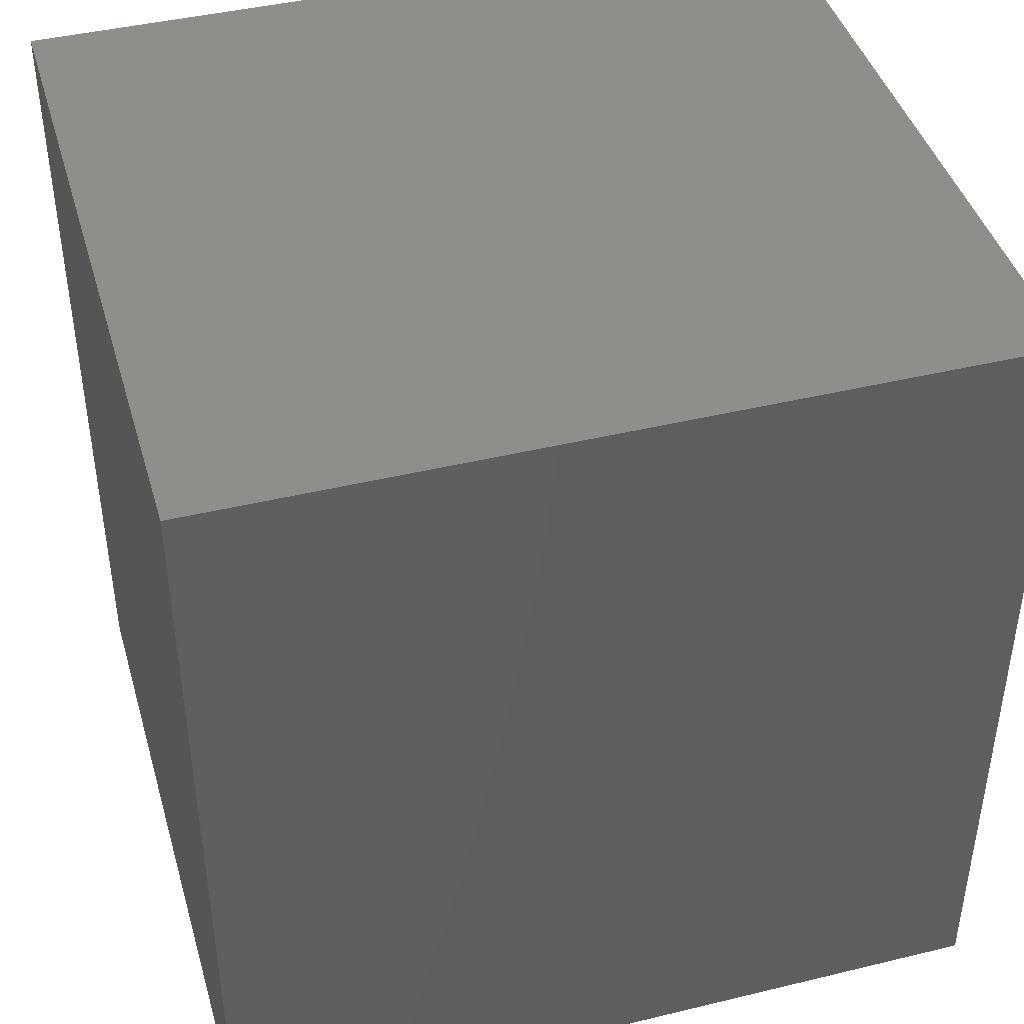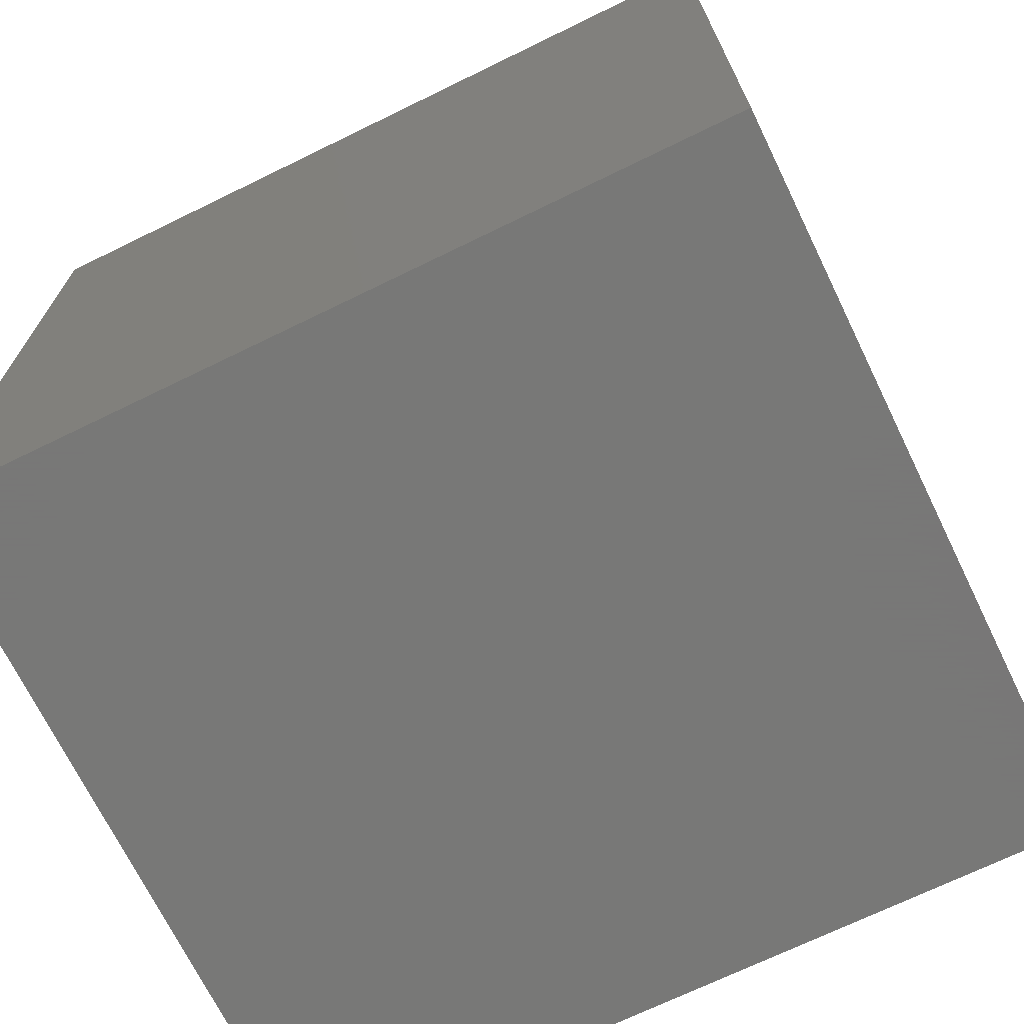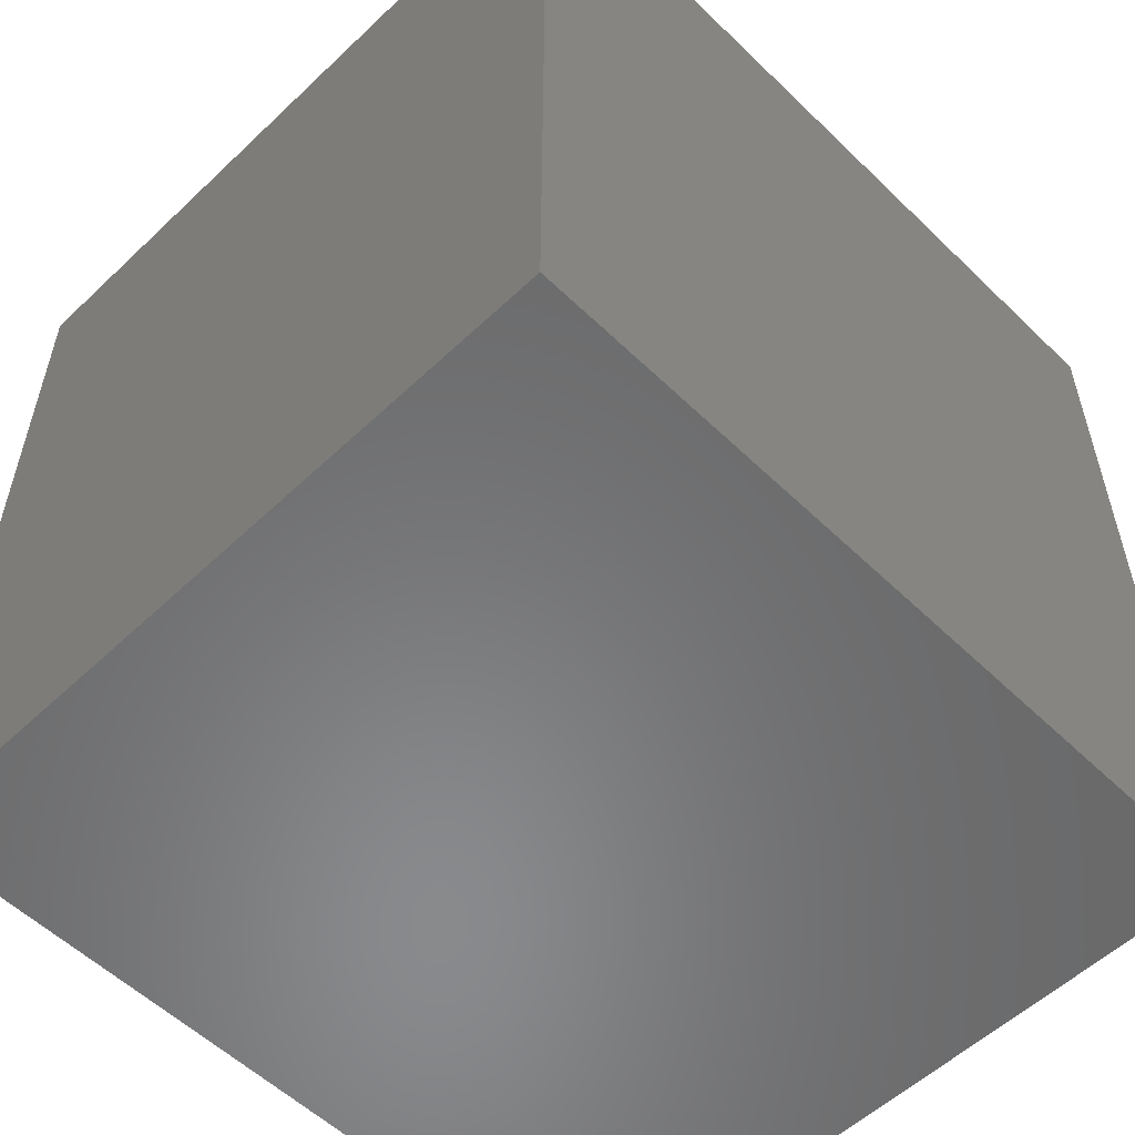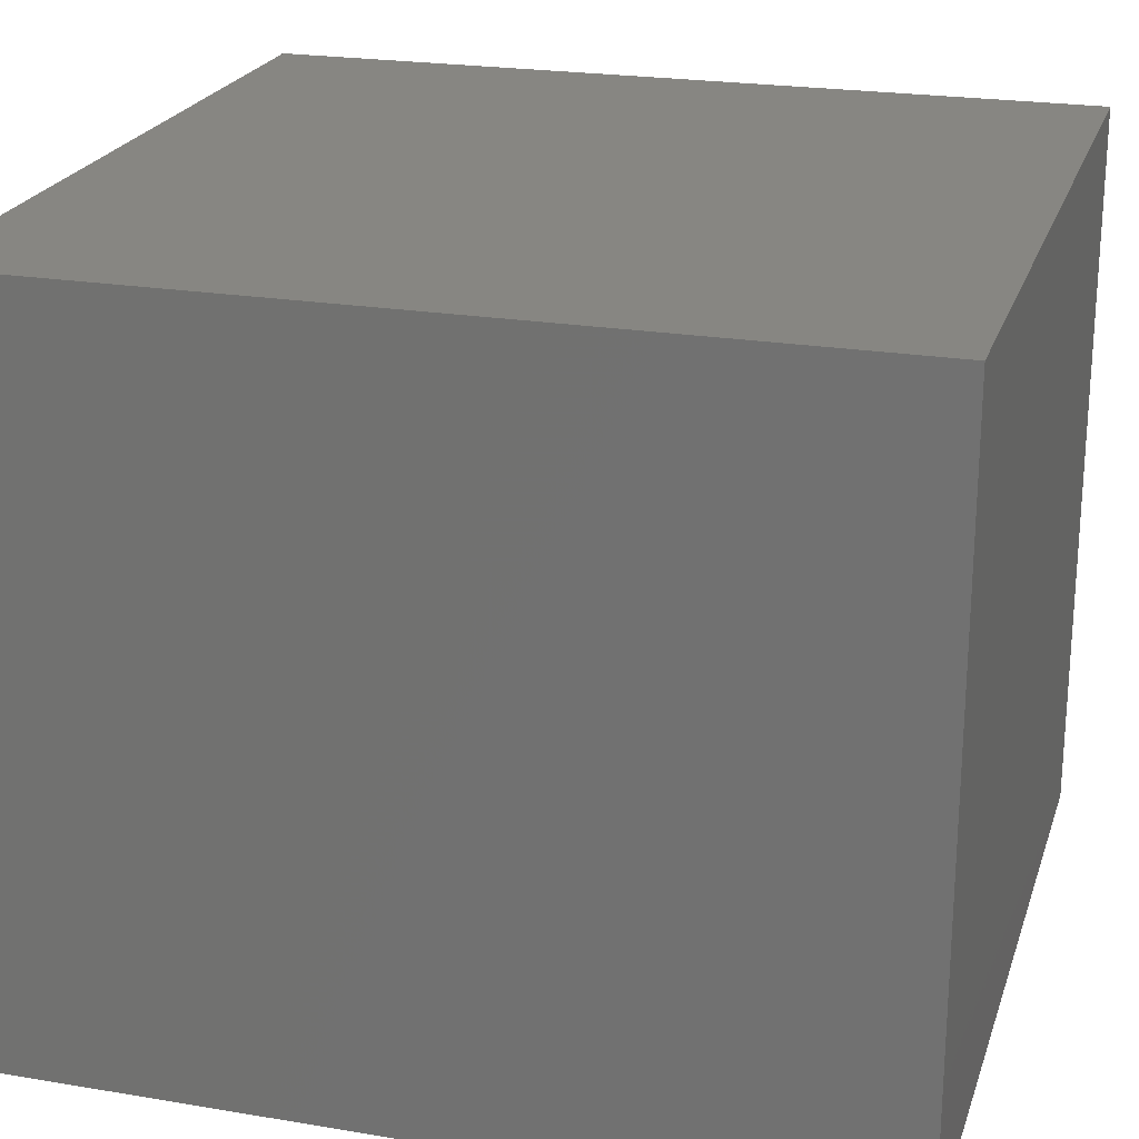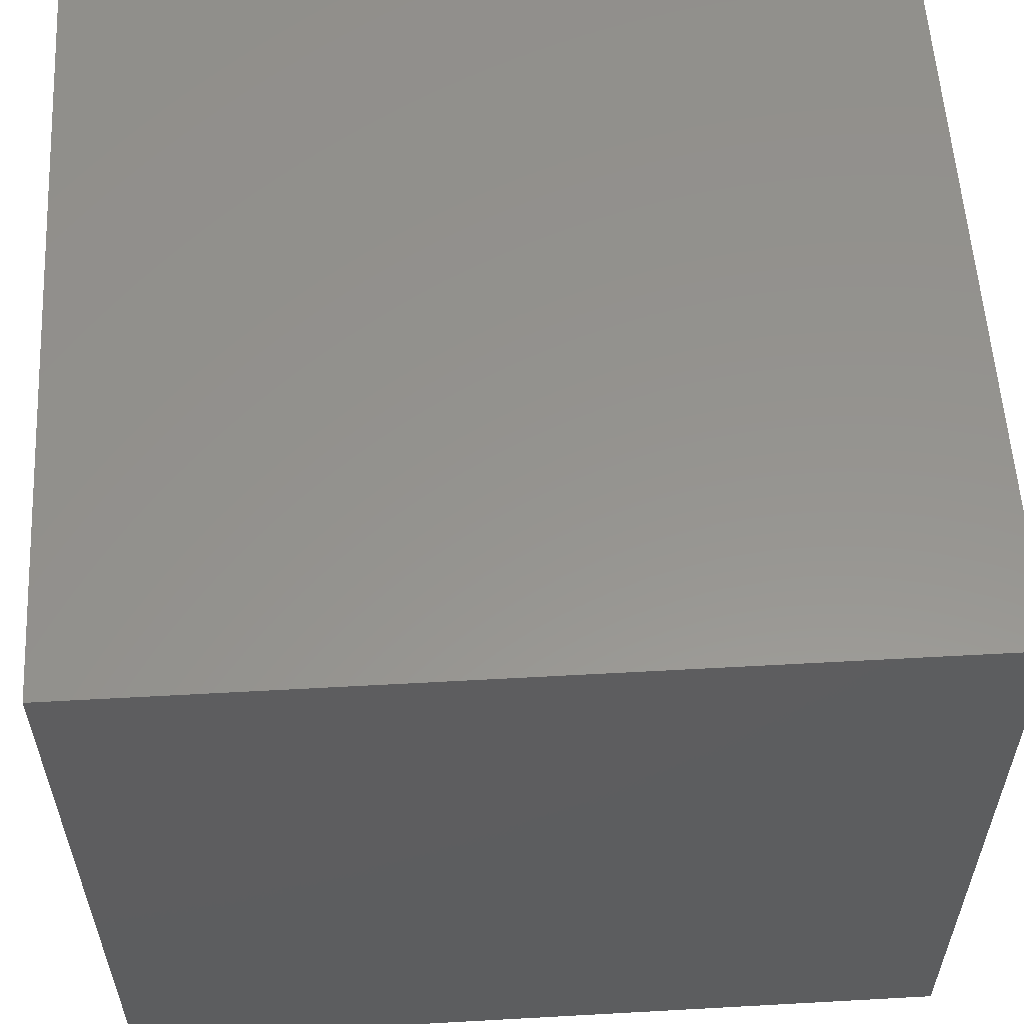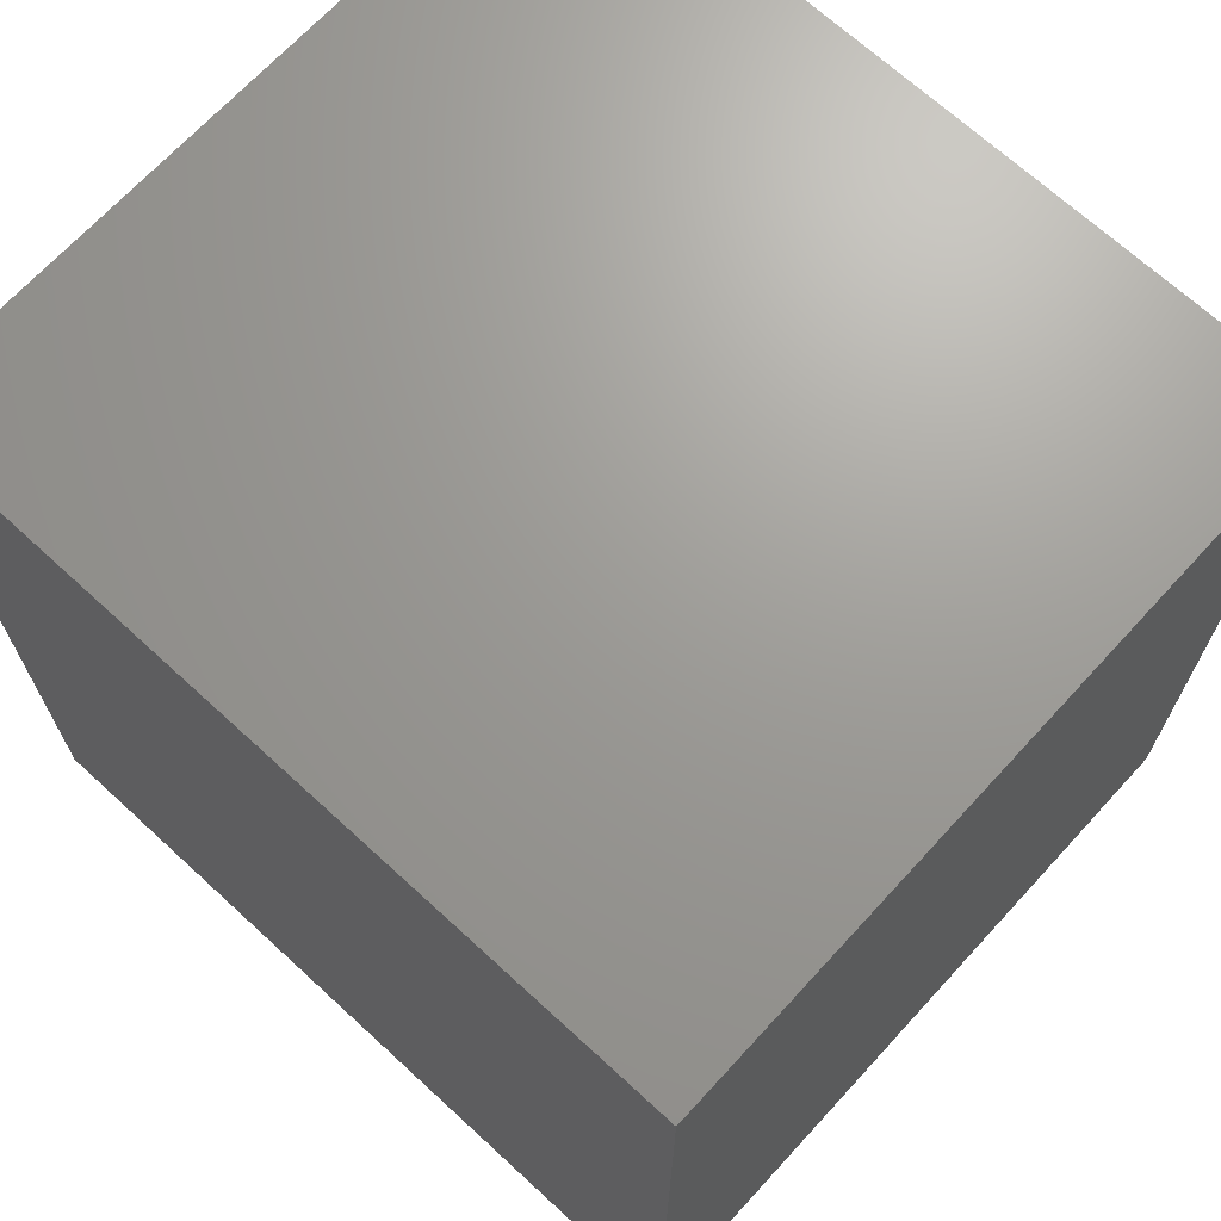
<metadata>
{"format":"stl","ext":"stl","renderer":"f3d","projection":"perspective","resolution":1024,"background":"white","views":[{"elev":43.0,"azim":-16.0,"up":"+Y"},{"elev":-70.4,"azim":-154.0,"up":"+Y"},{"elev":-55.8,"azim":-45.3,"up":"+Y"},{"elev":22.5,"azim":106.1,"up":"+Z"},{"elev":57.1,"azim":86.7,"up":"+Z"},{"elev":69.1,"azim":42.6,"up":"+Y"}]}
</metadata>
<code>
# stl→obj: 8 verts, 12 faces
v 42 -88.8 9.667
v 42 -66.6 -9.667
v 42 -66.6 9.667
v 42 -88.8 -9.667
v 21 -66.6 9.667
v 21 -88.8 9.667
v 21 -88.8 -9.667
v 21 -66.6 -9.667
f 1 2 3
f 2 1 4
f 5 1 3
f 1 5 6
f 7 2 4
f 2 7 8
f 7 5 8
f 5 7 6
f 2 5 3
f 5 2 8
f 7 1 6
f 1 7 4

</code>
